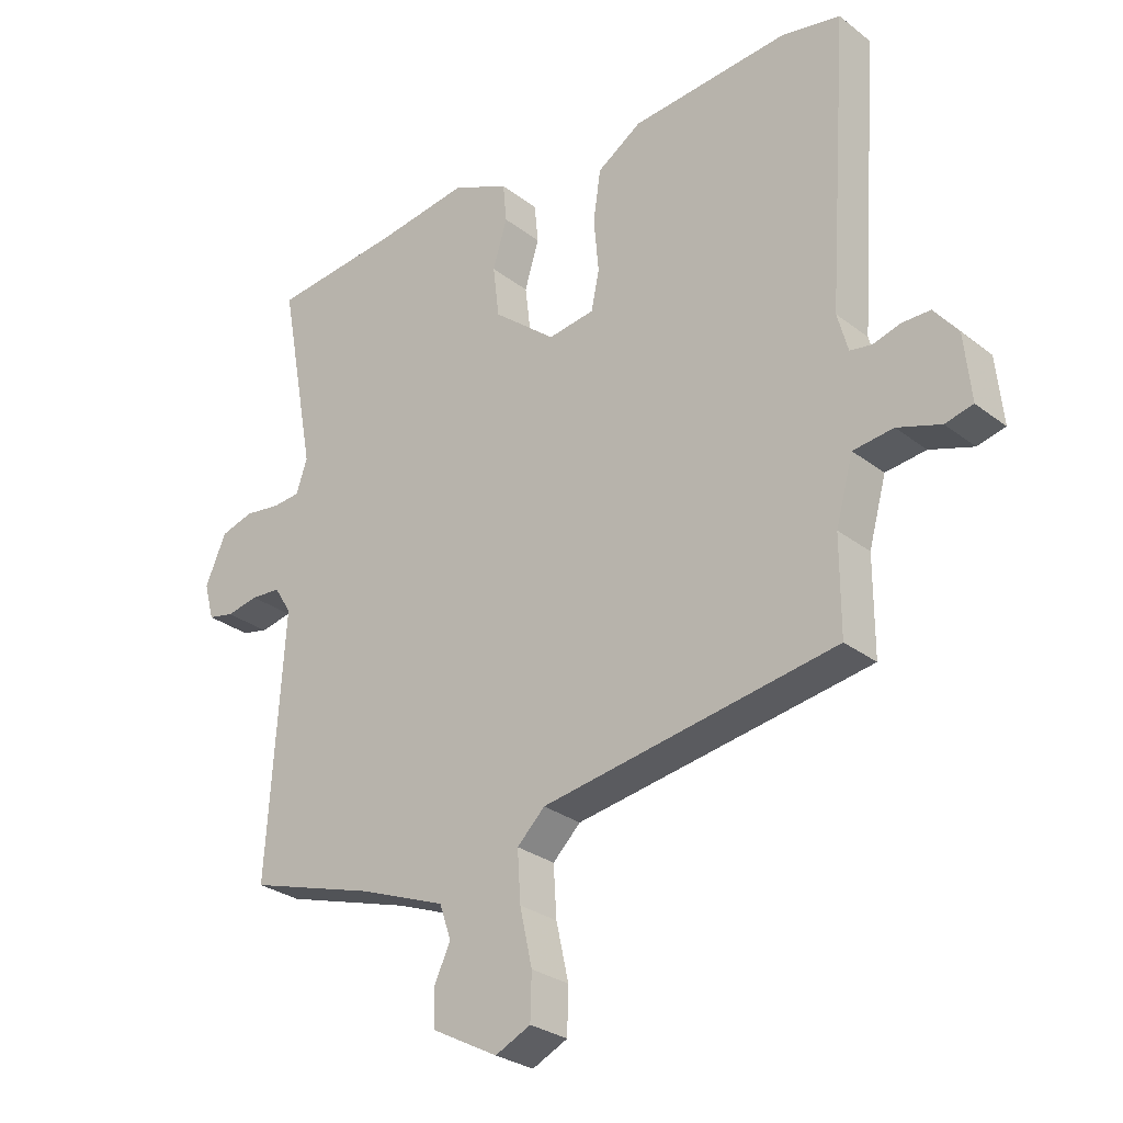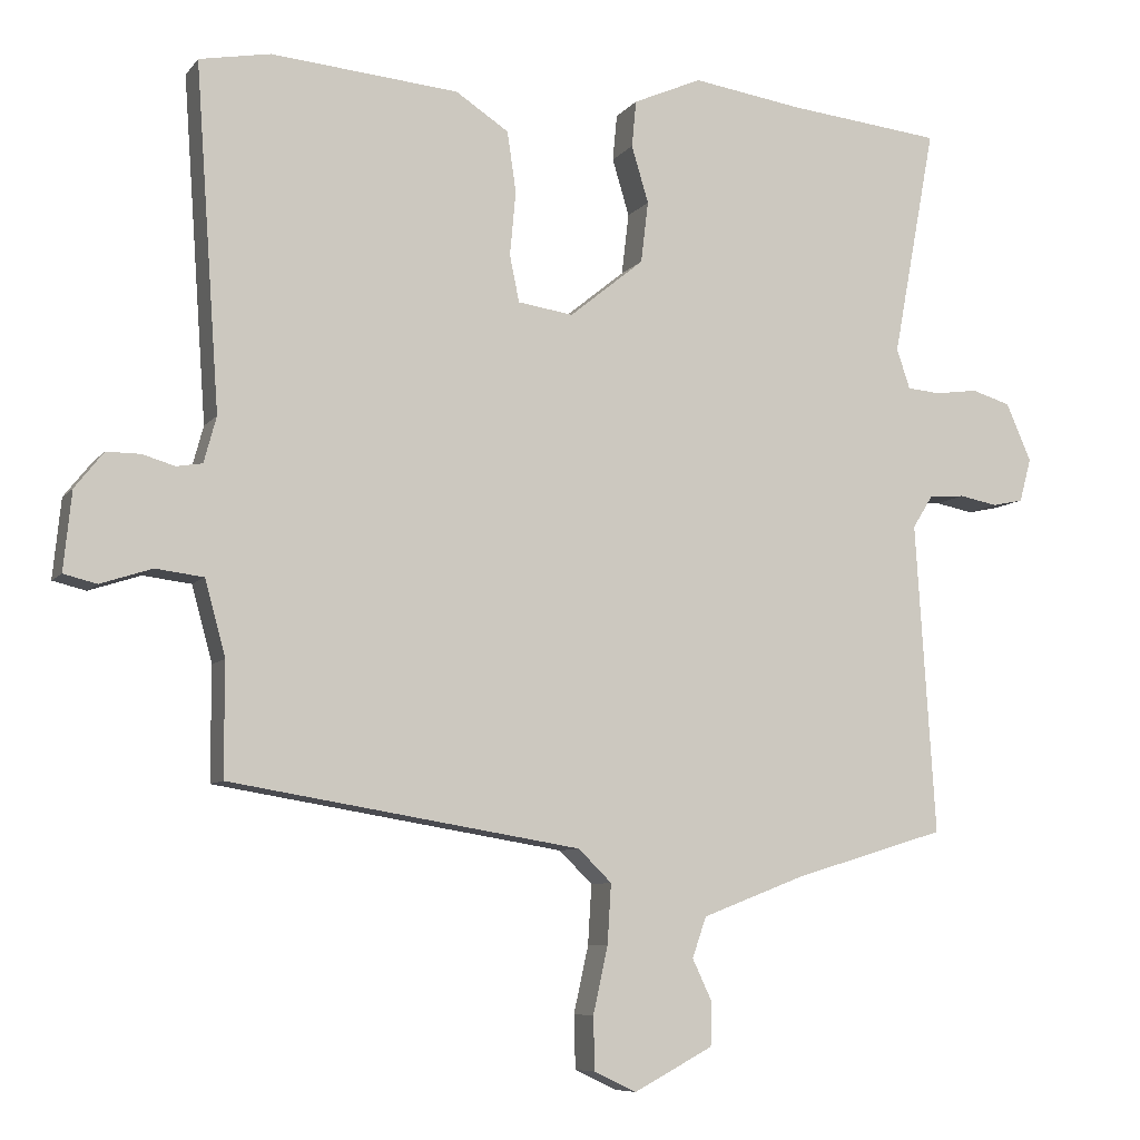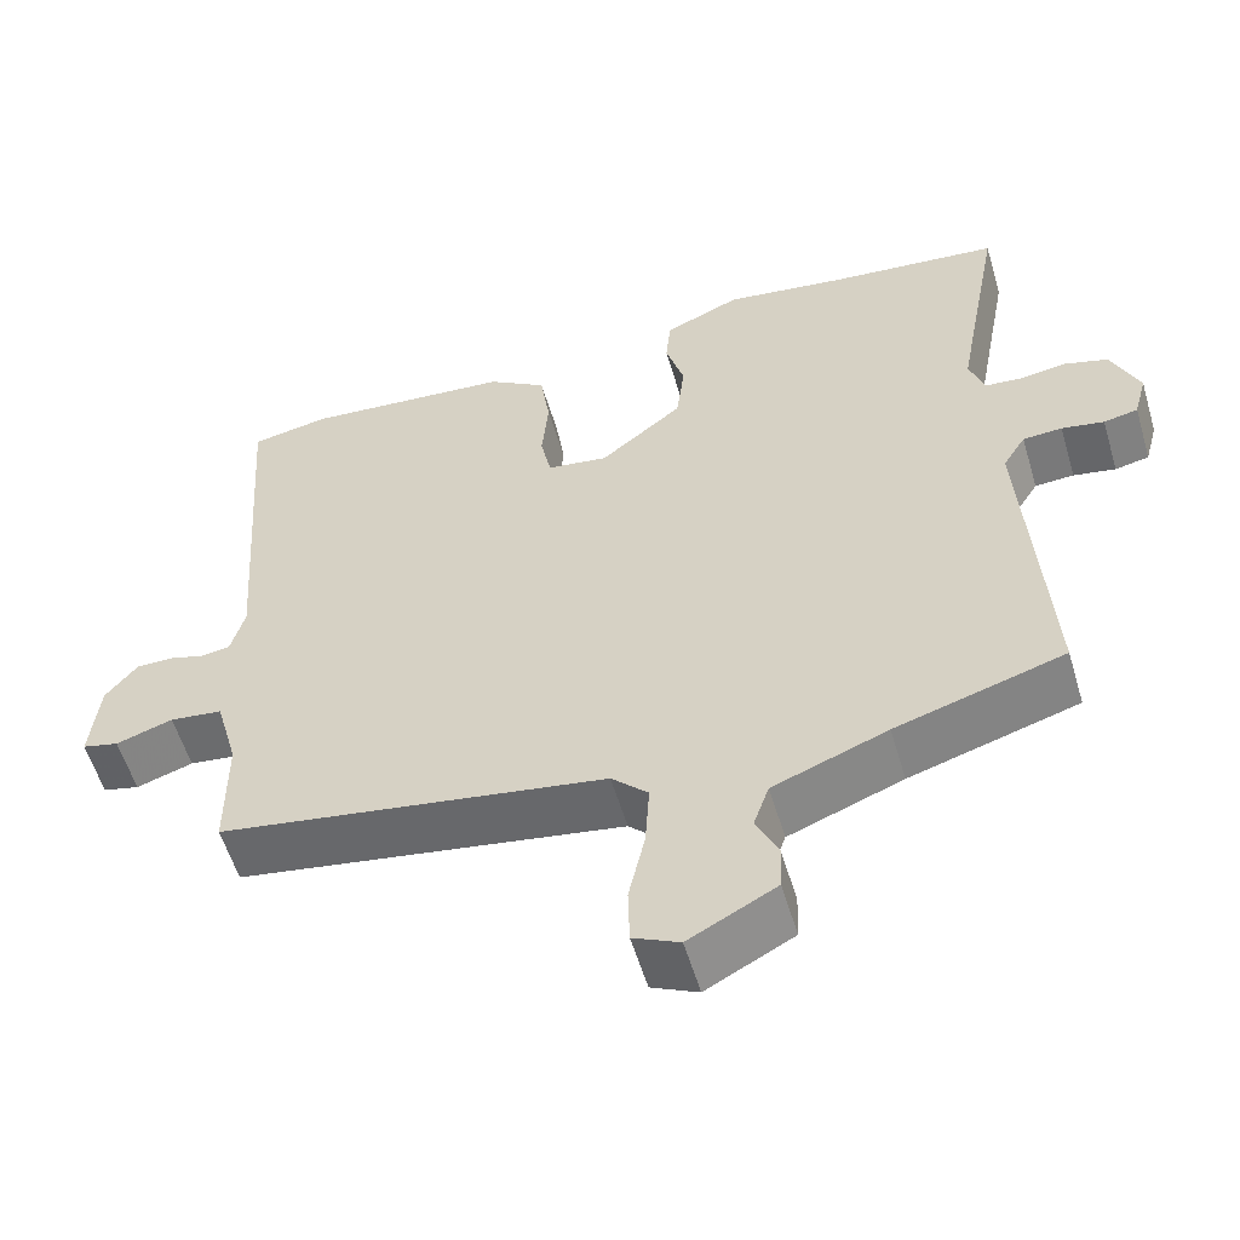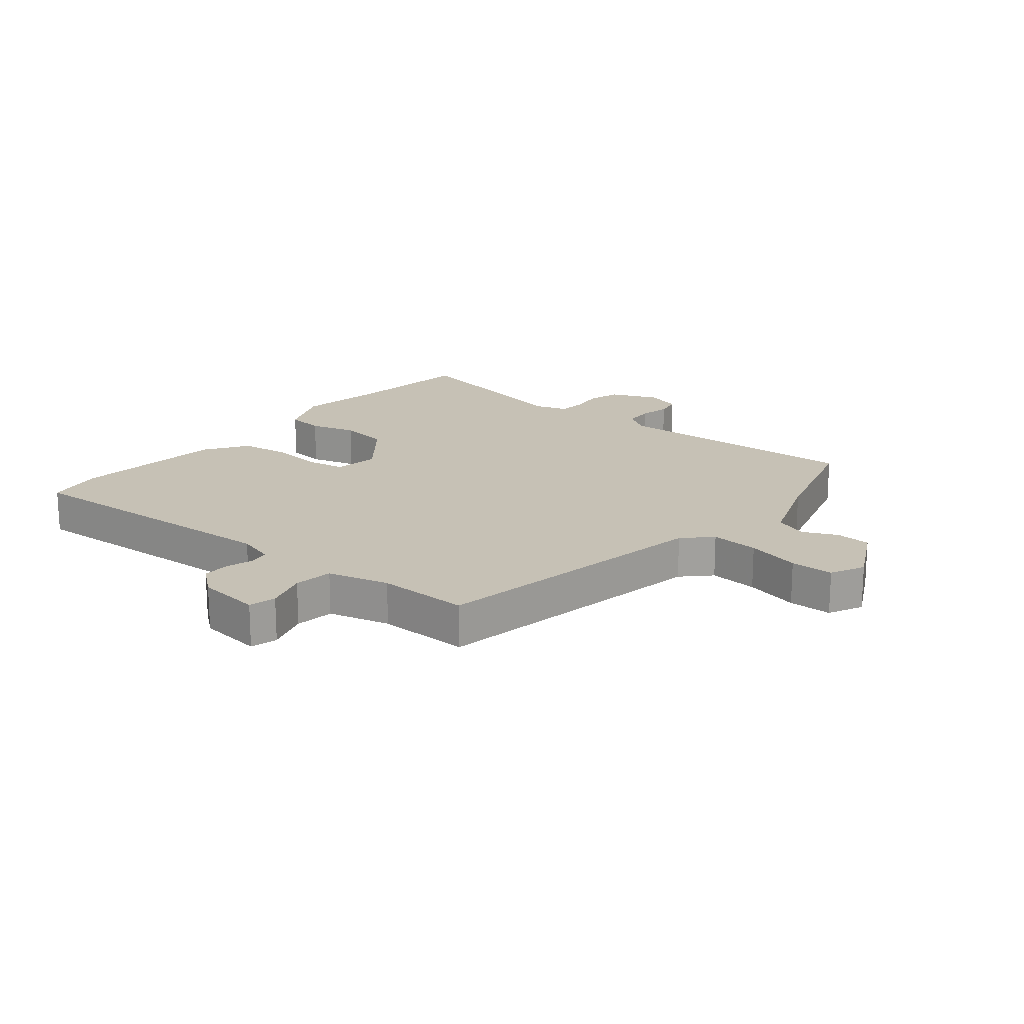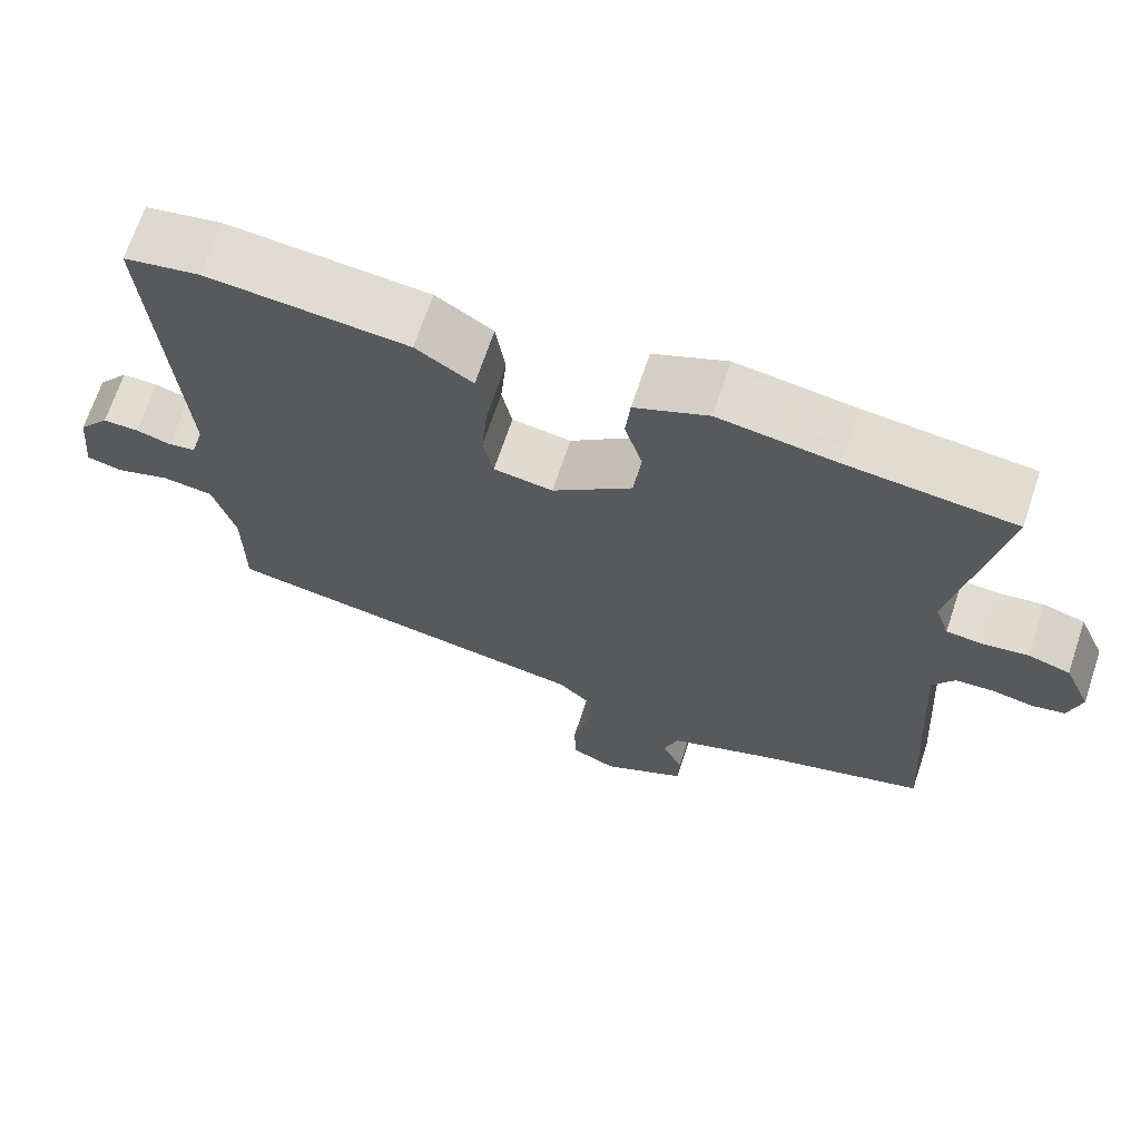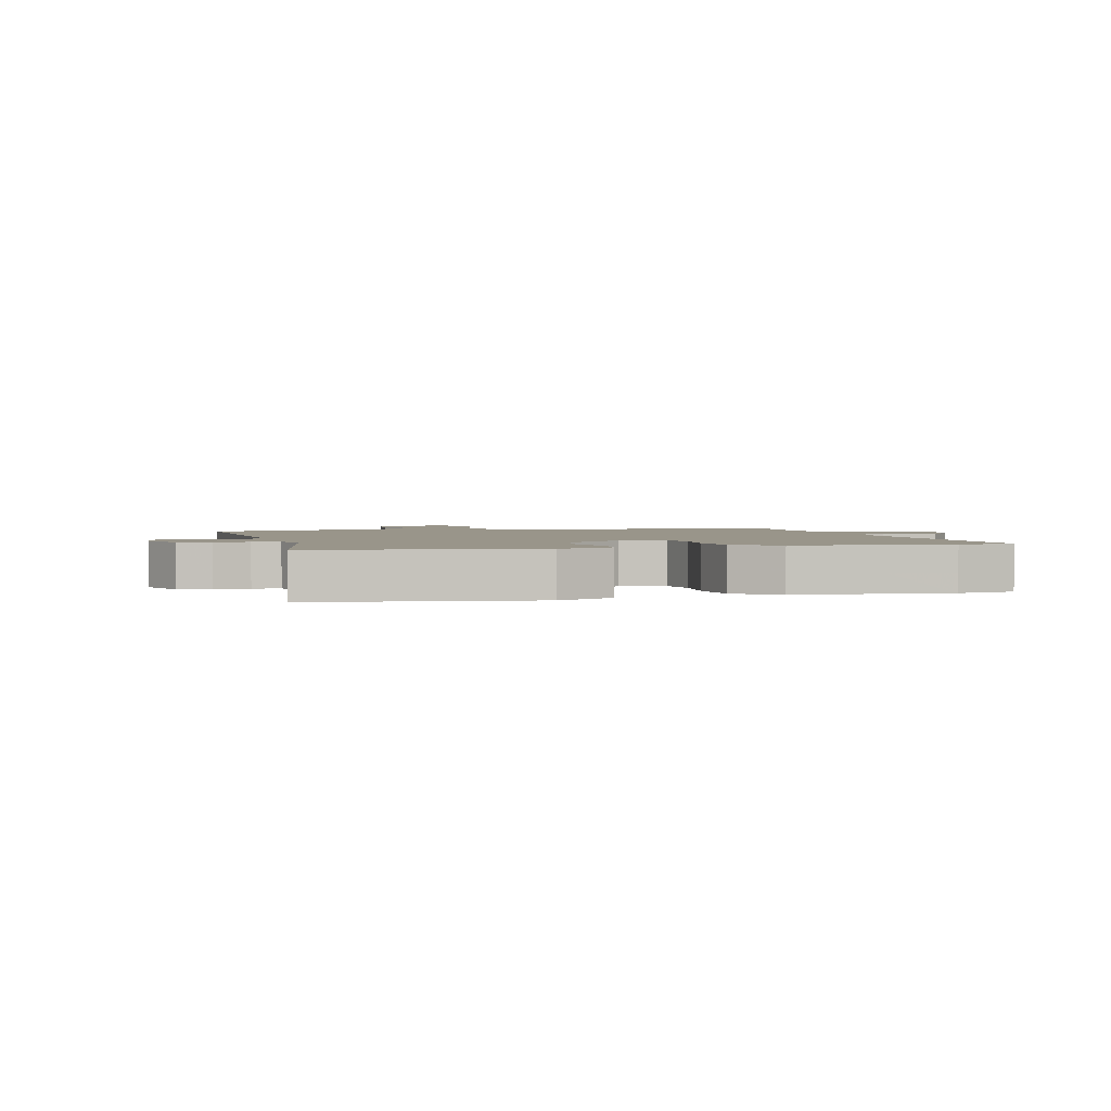
<metadata>
{"format":"obj","ext":"obj","renderer":"f3d","projection":"perspective","resolution":1024,"background":"white","views":[{"elev":-28.4,"azim":41.0,"up":"+Z"},{"elev":-7.8,"azim":159.0,"up":"+Z"},{"elev":-56.5,"azim":-163.5,"up":"+Z"},{"elev":18.8,"azim":130.1,"up":"+Y"},{"elev":68.5,"azim":-161.6,"up":"+Z"},{"elev":2.1,"azim":-14.5,"up":"+Y"}]}
</metadata>
<code>
v -0.503 0.07 -0.484
v -0.476 0.07 -0.062
v -0.504 0.07 -0.017
v -0.552 0.07 -0.014
v -0.604 0.07 -0.024
v -0.646 0.07 -0.015
v -0.662 0.07 0.044
v -0.628 0.07 0.122
v -0.575 0.07 0.138
v -0.517 0.07 0.13
v -0.472 0.07 0.134
v -0.454 0.07 0.188
v -0.512 0.07 0.499
v -0.302 0.07 0.521
v -0.153 0.07 0.543
v -0.06 0.07 0.502
v -0.054 0.07 0.439
v -0.077 0.07 0.362
v -0.067 0.07 0.279
v 0.034 0.07 0.197
v 0.109 0.07 0.208
v 0.122 0.07 0.271
v 0.114 0.07 0.358
v 0.126 0.07 0.44
v 0.198 0.07 0.487
v 0.453 0.07 0.509
v 0.549 0.07 0.491
v 0.516 0.07 0.026
v 0.533 0.07 -0.036
v 0.568 0.07 -0.042
v 0.612 0.07 -0.029
v 0.658 0.07 -0.029
v 0.697 0.07 -0.078
v 0.708 0.07 -0.185
v 0.663 0.07 -0.196
v 0.593 0.07 -0.173
v 0.528 0.07 -0.181
v 0.5 0.07 -0.283
v 0.5 0.07 -0.436
v 0.024 0.07 -0.514
v -0.021 0.07 -0.558
v -0.016 0.07 -0.639
v 0.004 0.07 -0.729
v 0.002 0.07 -0.801
v -0.055 0.07 -0.828
v -0.162 0.07 -0.771
v -0.164 0.07 -0.713
v -0.137 0.07 -0.656
v -0.156 0.07 -0.601
v -0.296 0.07 -0.547
v -0.503 0 -0.484
v -0.476 0 -0.062
v -0.504 0 -0.017
v -0.552 0 -0.014
v -0.604 0 -0.024
v -0.646 0 -0.015
v -0.662 0 0.044
v -0.628 0 0.122
v -0.575 0 0.138
v -0.517 0 0.13
v -0.472 0 0.134
v -0.454 0 0.188
v -0.512 0 0.499
v -0.302 0 0.521
v -0.153 0 0.543
v -0.06 0 0.502
v -0.054 0 0.439
v -0.077 0 0.362
v -0.067 0 0.279
v 0.034 0 0.197
v 0.109 0 0.208
v 0.122 0 0.271
v 0.114 0 0.358
v 0.126 0 0.44
v 0.198 0 0.487
v 0.453 0 0.509
v 0.549 0 0.491
v 0.516 0 0.026
v 0.533 0 -0.036
v 0.568 0 -0.042
v 0.612 0 -0.029
v 0.658 0 -0.029
v 0.697 0 -0.078
v 0.708 0 -0.185
v 0.663 0 -0.196
v 0.593 0 -0.173
v 0.528 0 -0.181
v 0.5 0 -0.283
v 0.5 0 -0.436
v 0.024 0 -0.514
v -0.021 0 -0.558
v -0.016 0 -0.639
v 0.004 0 -0.729
v 0.002 0 -0.801
v -0.055 0 -0.828
v -0.162 0 -0.771
v -0.164 0 -0.713
v -0.137 0 -0.656
v -0.156 0 -0.601
v -0.296 0 -0.547
f 46 47 48
f 45 46 48
f 44 45 48
f 43 44 48
f 42 43 48
f 41 42 48 49
f 40 41 49 50
f 50 1 2
f 40 50 2
f 39 40 2
f 38 39 2
f 34 35 36
f 33 34 36
f 32 33 36
f 31 32 36
f 30 31 36
f 29 30 36 37
f 38 2 3
f 37 38 3
f 29 37 3
f 28 29 3
f 26 27 28
f 25 26 28
f 24 25 28
f 23 24 28
f 22 23 28
f 16 17 18
f 15 16 18
f 14 15 18
f 14 18 19
f 13 14 19
f 12 13 19
f 11 12 19 20
f 8 9 10
f 7 8 10
f 6 7 10
f 5 6 10
f 4 5 10
f 4 10 11
f 3 4 11 20
f 21 22 28
f 3 20 21 28
f 98 97 96
f 98 96 95
f 98 95 94
f 98 94 93
f 98 93 92
f 99 98 92 91
f 100 99 91 90
f 52 51 100
f 52 100 90
f 52 90 89
f 52 89 88
f 86 85 84
f 86 84 83
f 86 83 82
f 86 82 81
f 86 81 80
f 87 86 80 79
f 53 52 88
f 53 88 87
f 53 87 79
f 53 79 78
f 78 77 76
f 78 76 75
f 78 75 74
f 78 74 73
f 78 73 72
f 68 67 66
f 68 66 65
f 68 65 64
f 69 68 64
f 69 64 63
f 69 63 62
f 70 69 62 61
f 60 59 58
f 60 58 57
f 60 57 56
f 60 56 55
f 60 55 54
f 61 60 54
f 70 61 54 53
f 78 72 71
f 78 71 70 53
f 1 51 52 2
f 2 52 53 3
f 3 53 54 4
f 4 54 55 5
f 5 55 56 6
f 6 56 57 7
f 7 57 58 8
f 8 58 59 9
f 9 59 60 10
f 10 60 61 11
f 11 61 62 12
f 12 62 63 13
f 13 63 64 14
f 14 64 65 15
f 15 65 66 16
f 16 66 67 17
f 17 67 68 18
f 18 68 69 19
f 19 69 70 20
f 20 70 71 21
f 21 71 72 22
f 22 72 73 23
f 23 73 74 24
f 24 74 75 25
f 25 75 76 26
f 26 76 77 27
f 27 77 78 28
f 28 78 79 29
f 29 79 80 30
f 30 80 81 31
f 31 81 82 32
f 32 82 83 33
f 33 83 84 34
f 34 84 85 35
f 35 85 86 36
f 36 86 87 37
f 37 87 88 38
f 38 88 89 39
f 39 89 90 40
f 40 90 91 41
f 41 91 92 42
f 42 92 93 43
f 43 93 94 44
f 44 94 95 45
f 45 95 96 46
f 46 96 97 47
f 47 97 98 48
f 48 98 99 49
f 49 99 100 50
f 50 100 51 1

</code>
